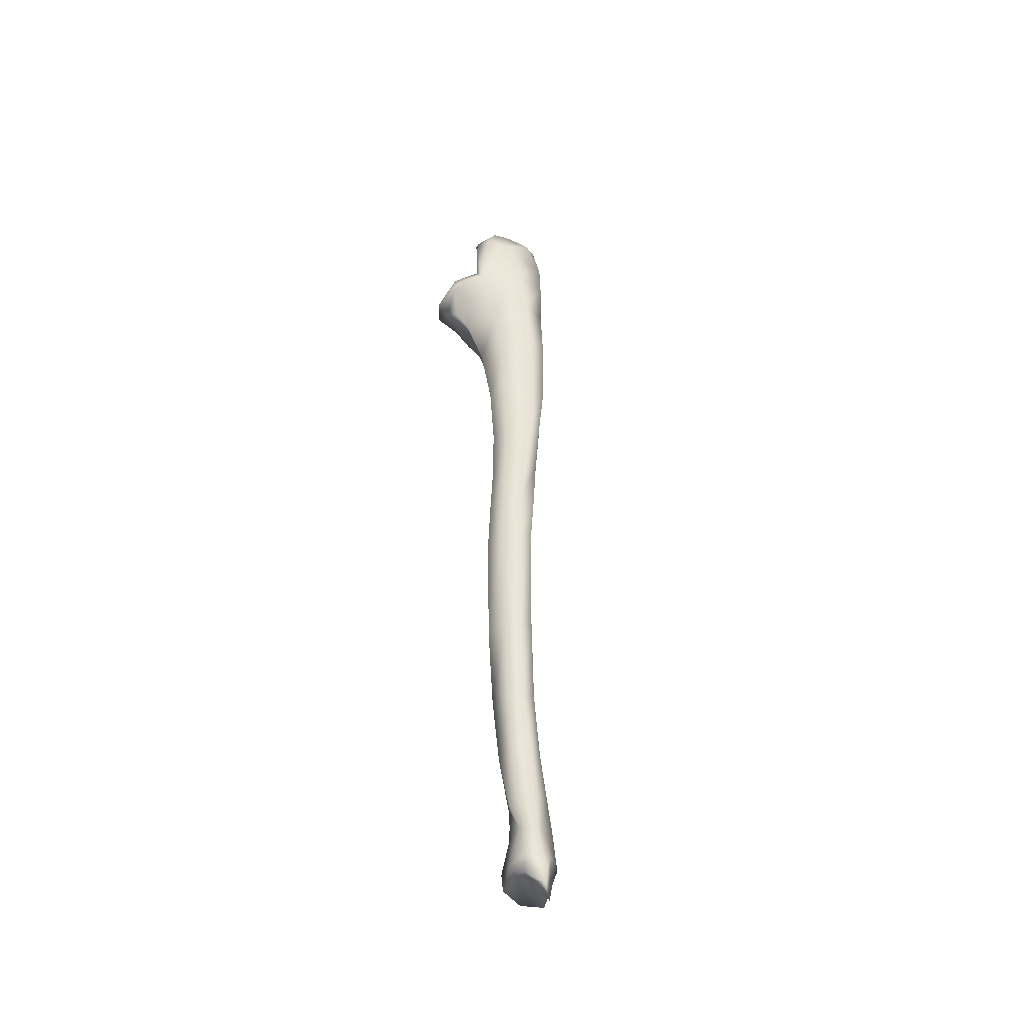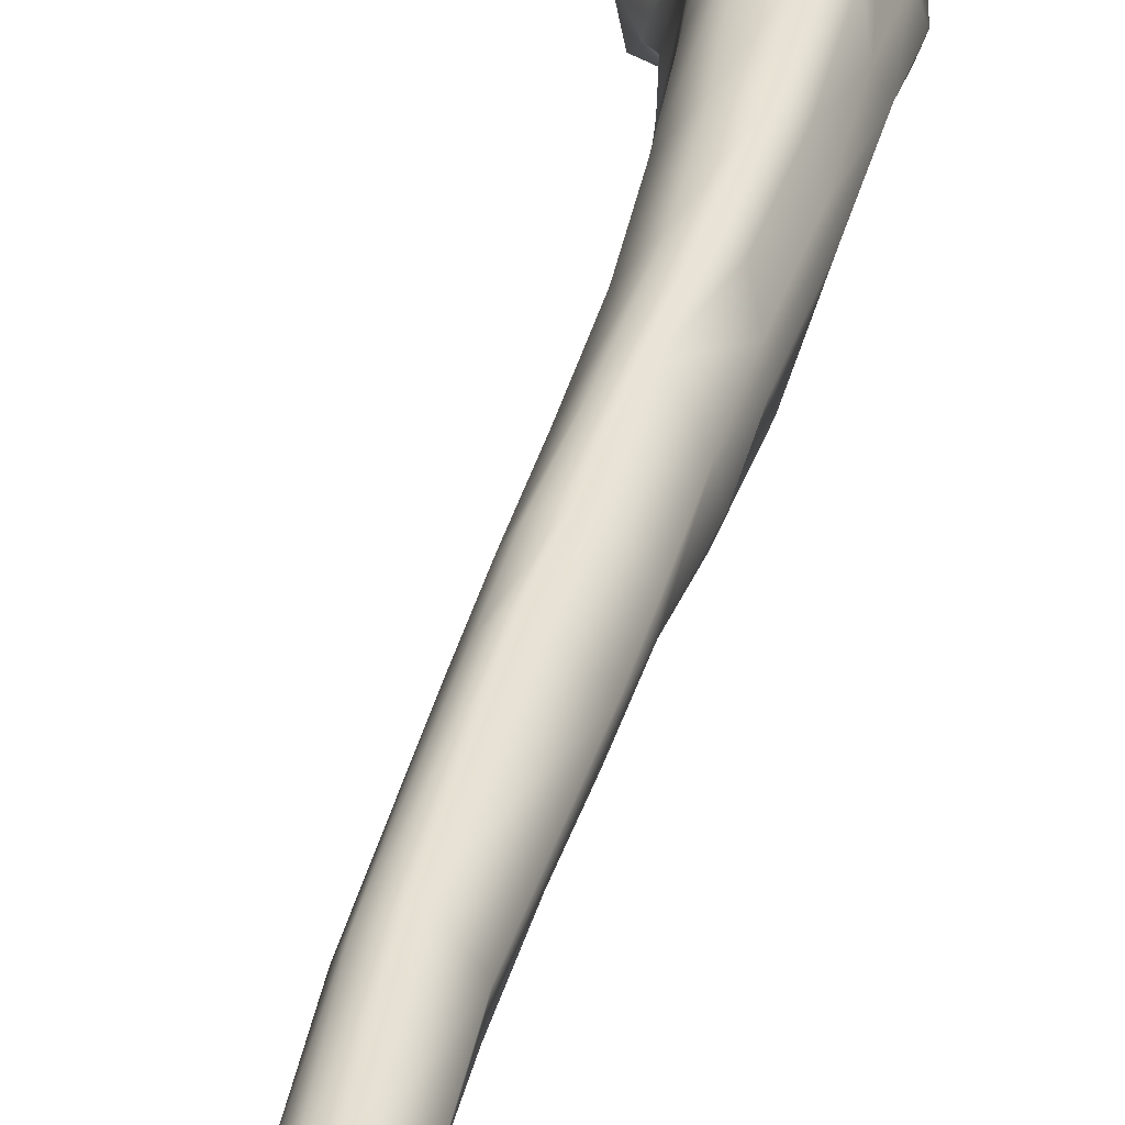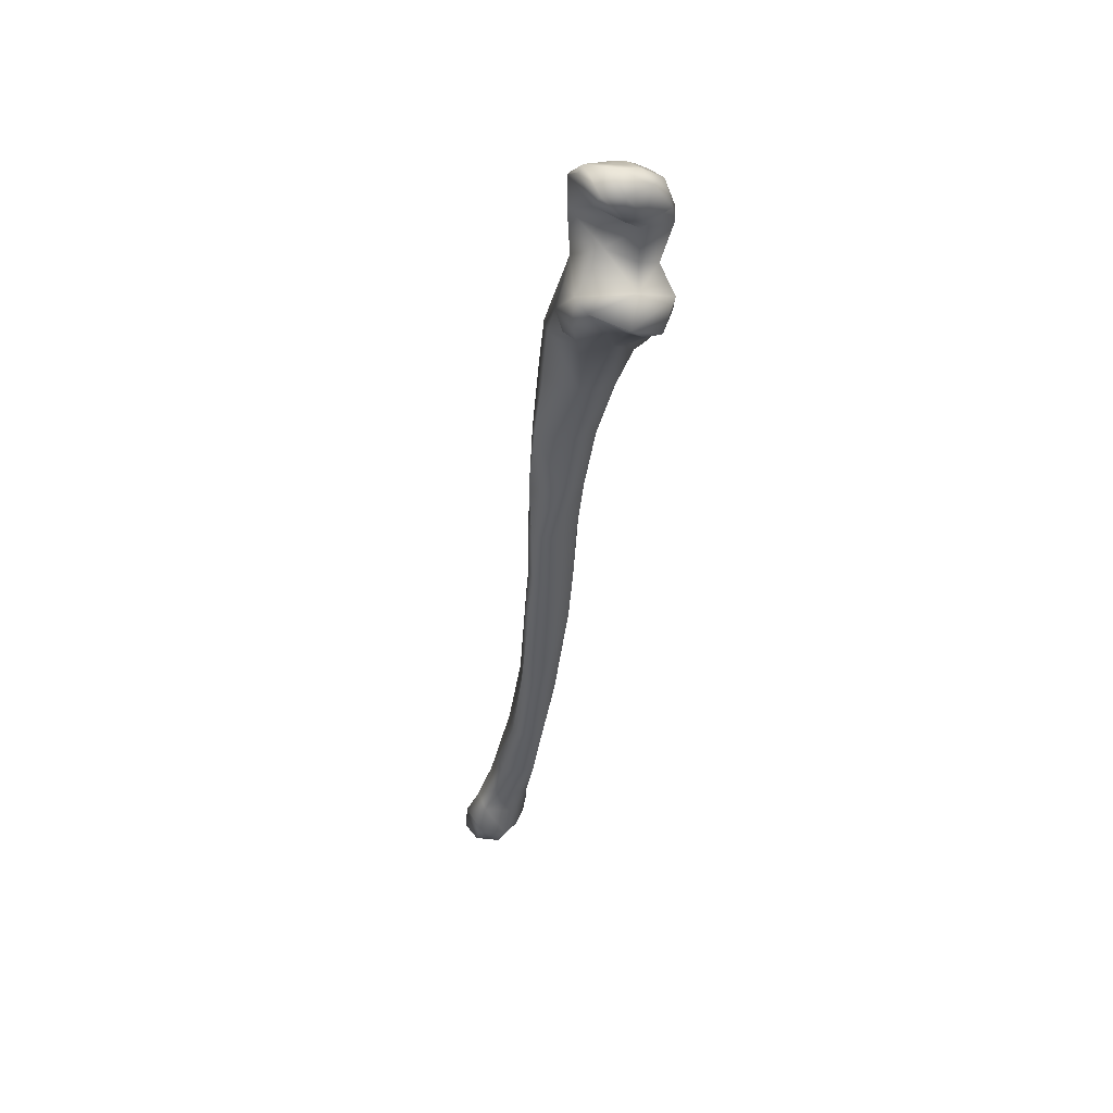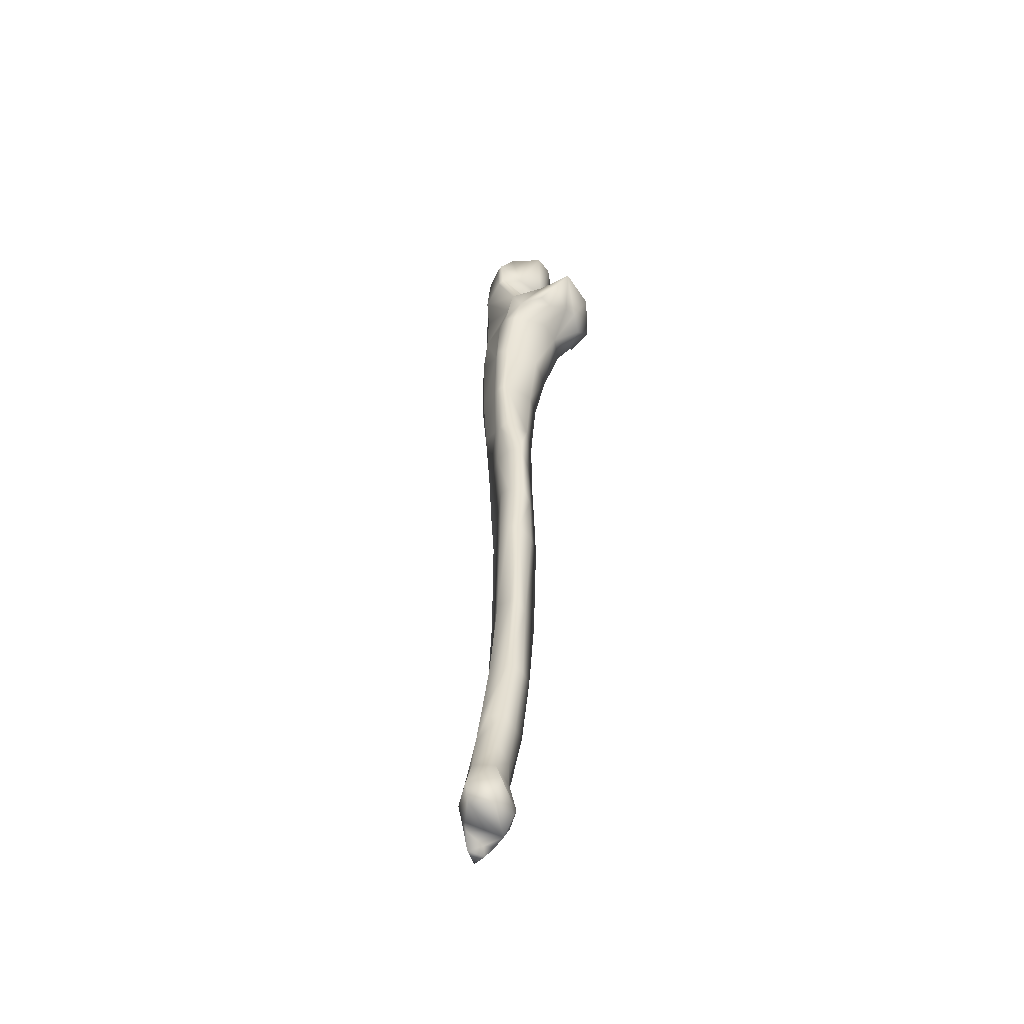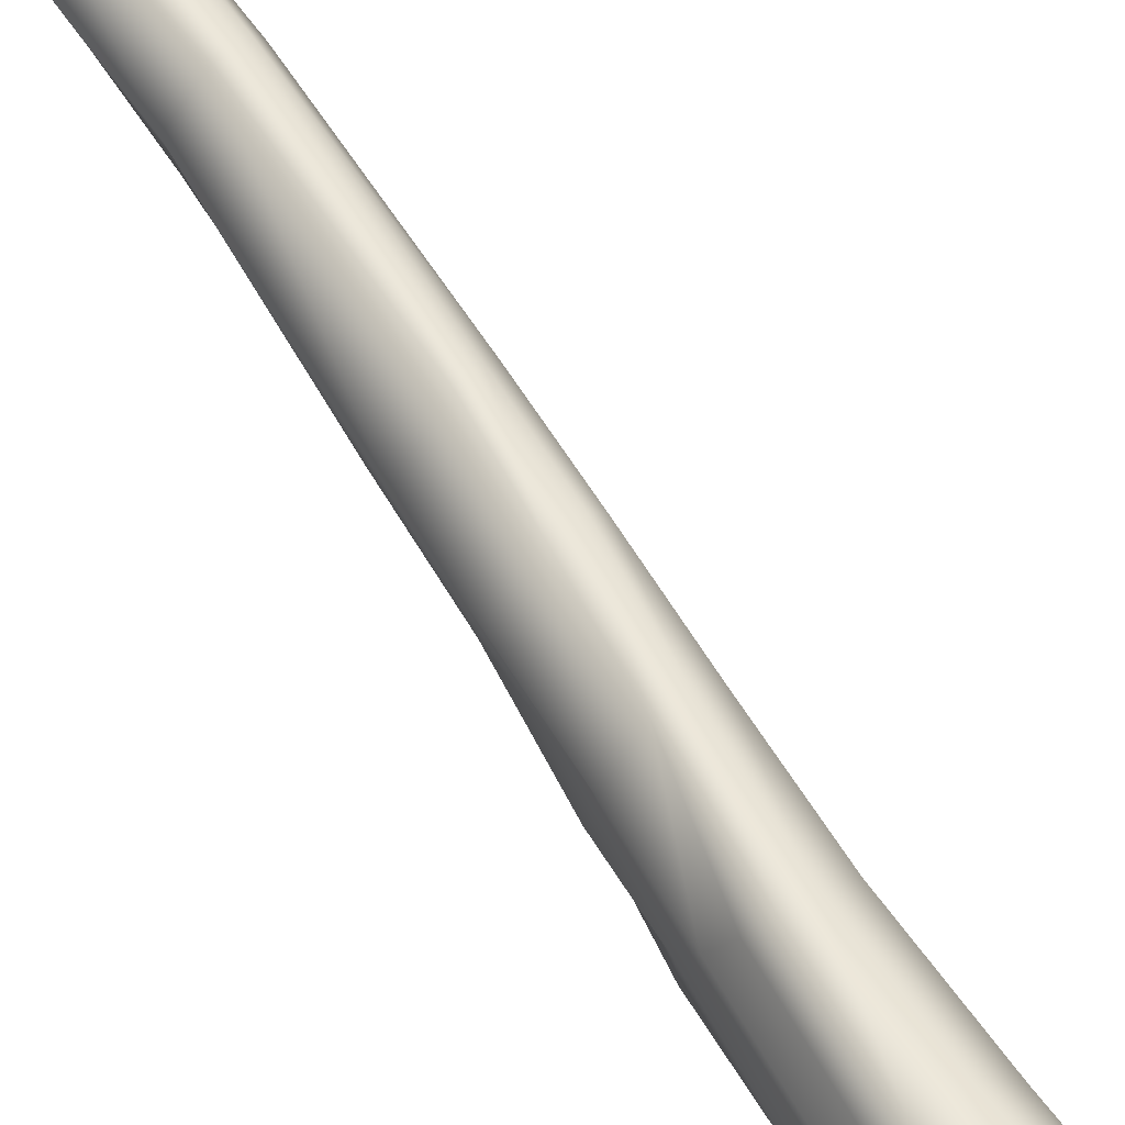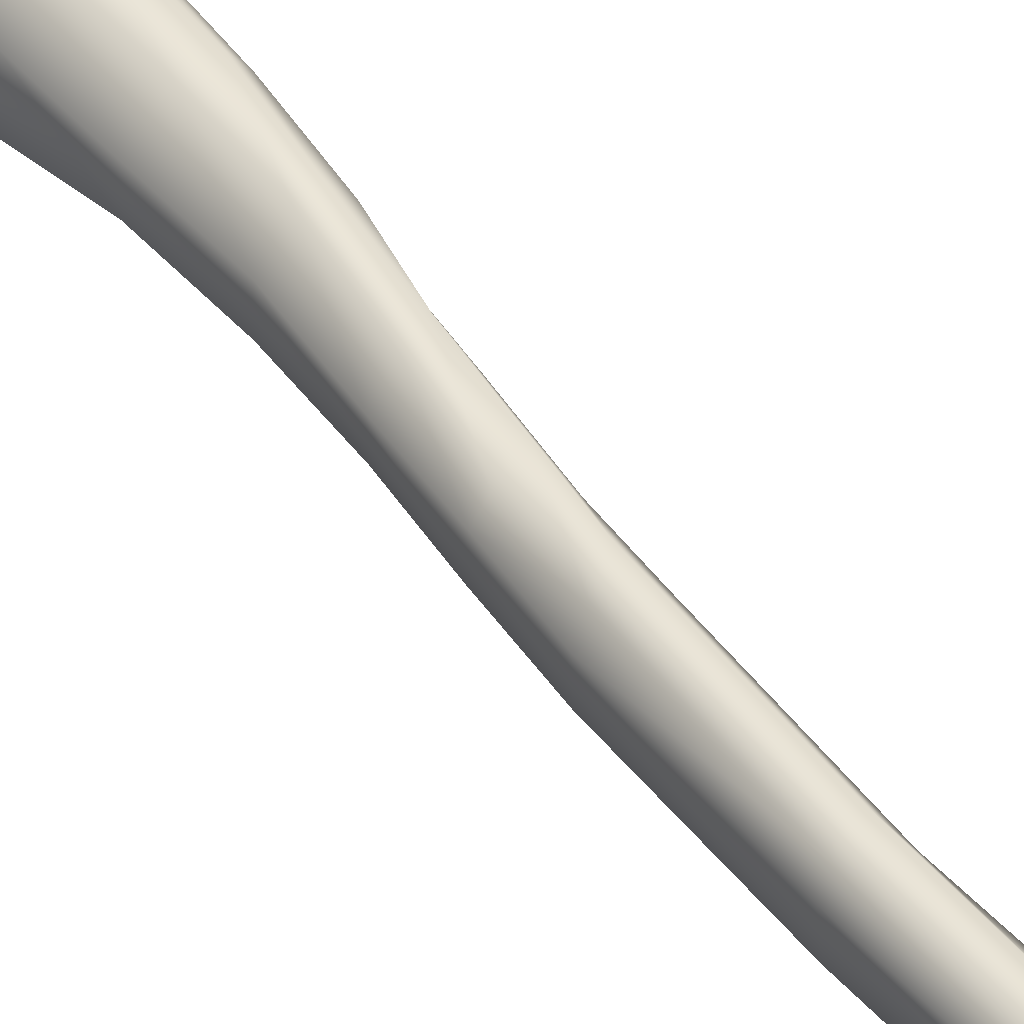
<metadata>
{"format":"obj","ext":"obj","renderer":"f3d","projection":"perspective","resolution":1024,"background":"white","views":[{"elev":-52.8,"azim":-52.3,"up":"+Y"},{"elev":31.6,"azim":17.9,"up":"+Z"},{"elev":50.6,"azim":-174.0,"up":"+Y"},{"elev":-45.0,"azim":132.0,"up":"+Y"},{"elev":65.0,"azim":153.1,"up":"+Z"},{"elev":37.8,"azim":-27.5,"up":"+Z"}]}
</metadata>
<code>
v 0.031 -0.223 -0.001902
v 0.03136 -0.2302 -0.003381
v 0.02739 -0.2299 -0.007817
v 0.02689 -0.2305 0.001876
v 0.0245 -0.2163 -0.005479
v 0.0273 -0.2152 -0.000453
v 0.02617 -0.2224 -0.008798
v 0.02722 -0.2251 0.003919
v 0.01685 -0.231 -0.001234
v 0.02062 -0.2299 -0.007894
v 0.02407 -0.2263 0.00591
v 0.0249 -0.2312 0.003366
v 0.01847 -0.2269 -0.006748
v 0.0181 -0.2182 -0.004125
v 0.01677 -0.2101 -0.002657
v 0.02159 -0.2079 -0.003641
v 0.02484 -0.2159 0.00381
v 0.02336 -0.2044 0.002259
v 0.01575 -0.2285 -0.002157
v 0.01646 -0.2322 0.001973
v 0.01888 -0.2324 0.003325
v 0.02238 -0.2176 0.006146
v 0.01695 -0.221 0.007054
v 0.02419 -0.2364 0.003551
v 0.019 -0.2284 0.00778
v 0.01571 -0.2199 -0.001808
v 0.01009 -0.1979 -0.001121
v 0.01341 -0.1972 -0.001853
v 0.01488 -0.2111 -0.001722
v 0.01893 -0.1962 -0.003048
v 0.01989 -0.2087 0.006582
v 0.02081 -0.196 0.000811
v 0.0213 -0.195 0.002616
v 0.01415 -0.2292 0.003801
v 0.01309 -0.2209 0.003096
v 0.0179 -0.2347 0.00379
v 0.01872 -0.236 0.006392
v 0.01487 -0.2208 0.006247
v 0.01577 -0.2109 0.006881
v 0.01593 -0.2291 0.006949
v 0.01027 -0.1979 0.004088
v 0.01257 -0.2123 0.000314
v 0.007208 -0.1791 0.004509
v 0.007255 -0.1785 -0.001204
v 0.01168 -0.1779 -0.00296
v 0.01576 -0.177 -0.001462
v 0.01648 -0.1958 0.007128
v 0.0174 -0.1772 0.003502
v 0.013 -0.2118 0.004751
v 0.01335 -0.1977 0.006991
v 0.009512 -0.179 0.007143
v 0.005063 -0.155 0.00839
v 0.003561 -0.1553 0.005239
v 0.003702 -0.1563 2.5e-05
v 0.008832 -0.1546 -0.001443
v 0.01279 -0.1516 -0.001509
v 0.01301 -0.1522 0.000284
v 0.01329 -0.1776 0.007874
v 0.01386 -0.1524 0.004088
v 0.009114 -0.1529 0.01048
v 0.000401 -0.1232 0.006851
v 0.005786 -0.12 0.01325
v 0.002358 -0.1221 0.01054
v 1.5e-05 -0.1242 0.002149
v 0.006103 -0.1248 -0.00142
v 0.0106 -0.1235 -0.0008
v 0.01183 -0.1224 0.001904
v 0.01183 -0.1185 0.005018
v -0.000609 -0.1082 0.008568
v 0.01088 -0.1055 0.005823
v 0.005581 -0.1062 0.01446
v 0.001426 -0.1081 0.01171
v -0.001041 -0.1084 0.00361
v 0.00507 -0.1093 -0.000218
v 0.009054 -0.107 -0.001312
v 0.01086 -0.1063 0.002596
v 0.001634 -0.09189 0.01424
v -0.001659 -0.09233 0.009762
v 0.01 -0.08942 0.008085
v 0.005519 -0.09016 0.01547
v -0.001572 -0.09253 0.004823
v 0.004129 -0.09135 0.001522
v 0.00951 -0.08934 -0.000337
v 0.01091 -0.08969 0.003338
v 0.001407 -0.07316 0.01705
v 0.004853 -0.07247 0.0175
v -0.002859 -0.07443 0.01177
v 0.009281 -0.07513 0.009706
v 0.01049 -0.07655 0.006701
v 0.007421 -0.07295 0.01529
v -0.003252 -0.07518 0.006289
v 0.002071 -0.07413 0.00336
v 0.01054 -0.07579 0.003781
v -0.000807 -0.05559 0.01903
v 0.00445 -0.05448 0.01974
v 0.006906 -0.05495 0.01702
v -0.005672 -0.05558 0.01246
v 0.009932 -0.05695 0.008244
v 0.008533 -0.05633 0.01099
v -0.006098 -0.05581 0.006978
v 0.009022 -0.05661 0.005531
v -0.000367 -0.05581 0.003932
v -0.004496 -0.03577 0.0218
v 0.002037 -0.03283 0.0218
v 0.004924 -0.03403 0.01923
v 0.006418 -0.03564 0.01241
v -0.008732 -0.03701 0.01392
v 0.008381 -0.03619 0.00981
v 0.007094 -0.03721 0.006847
v -0.01034 -0.03861 0.006594
v -0.002298 -0.03755 0.003062
v -0.008865 -0.02094 0.02268
v -0.000436 -0.01826 0.02301
v 0.002278 -0.01867 0.02025
v 0.005254 -0.01968 0.01206
v -0.01201 -0.02262 0.01325
v 0.005707 -0.02062 0.004706
v 0.006836 -0.01991 0.007954
v -0.01007 -0.02065 0.001573
v -0.01469 -0.02367 0.00408
v -0.002312 -0.02166 -0.000752
v -0.01371 -0.006651 0.02252
v -0.001773 -0.004032 0.02423
v 0.000191 -0.004576 0.02163
v 0.001442 -0.007289 0.01161
v -0.01583 -0.007714 0.01127
v 0.003873 -0.01237 0.003897
v -0.001752 -0.01447 -0.003745
v 0.001058 -0.000865 0.009857
v -0.01815 -0.01769 0.001764
v -0.01735 -0.01316 -0.002603
v -0.01298 -0.01003 -0.004764
v -0.009079 -0.0105 -0.00459
v -0.01838 0.005052 0.02206
v -0.003292 0.005976 0.02503
v 0.000791 0.004993 0.02194
v -0.01843 -0.00398 0.01232
v 0.001734 -0.005104 0.004708
v 0.001351 -0.01274 -0.003029
v -0.00111 -0.007793 -0.006791
v -0.001084 -0.003757 -0.00101
v 0.002101 0.009669 0.01544
v 0.002108 0.01011 0.01333
v -0.006449 0.00255 0.009027
v -0.02306 -0.01125 0.004889
v -0.01441 -0.005414 -0.009037
v -0.02139 -0.01106 -0.00316
v -0.00476 -0.000749 -0.009394
v -0.02192 0.00825 0.01814
v -0.01013 0.01286 0.02501
v -0.01263 0.01613 0.02225
v -0.01564 0.01606 0.02079
v -0.01912 0.01598 0.01836
v -0.00684 0.01257 0.02505
v -0.003021 0.01472 0.0219
v 0.001616 0.01322 0.01972
v -0.02208 0.007765 0.01318
v -0.01929 -0.002463 0.01102
v -0.02358 -0.007383 0.005448
v -0.01501 -0.006555 0.004532
v 0.001992 0.01752 0.01609
v 0.002269 0.01825 0.0142
v -0.005982 0.00745 0.01128
v -0.003767 0.01285 0.01076
v -0.01499 0.007733 0.01042
v -0.01465 -0.001092 0.009025
v -0.02157 0.01197 0.01323
v -0.0103 0.01792 0.02073
v -0.006621 0.01538 0.02326
v -0.007444 0.01754 0.02115
v -0.01227 0.02003 0.01701
v -0.01413 0.02271 0.013
v -0.01707 0.02157 0.008532
v -0.004499 0.01899 0.01842
v -0.001407 0.02136 0.01463
v -0.000495 0.02147 0.01148
v -0.006078 0.02121 0.004189
v -0.01119 0.01084 0.008597
v -0.0157 0.01056 0.01017
v -0.007469 0.02 0.01672
v -0.009542 0.02297 0.01199
v -0.01157 0.0211 0.004882
v -0.00622 0.02292 0.01231
f 1 2 3
f 4 2 1
f 5 6 1
f 1 3 7
f 4 1 8
f 6 8 1
f 5 1 7
f 9 3 2
f 9 2 4
f 9 10 3
f 10 7 3
f 11 12 4
f 11 4 8
f 9 4 12
f 13 14 5
f 15 16 5
f 16 6 5
f 13 5 7
f 15 5 14
f 6 17 8
f 18 17 6
f 16 18 6
f 10 13 7
f 17 11 8
f 19 9 20
f 20 9 21
f 19 10 9
f 9 12 21
f 19 13 10
f 17 22 11
f 11 22 23
f 24 12 11
f 11 23 25
f 24 11 25
f 24 21 12
f 26 14 13
f 26 13 19
f 26 15 14
f 27 28 15
f 26 29 15
f 28 16 15
f 27 15 29
f 28 30 16
f 30 18 16
f 18 22 17
f 18 17 22
f 18 22 17
f 18 31 22
f 32 33 18
f 30 32 18
f 33 31 18
f 19 34 35
f 19 20 34
f 19 35 26
f 20 36 37
f 20 21 36
f 20 37 34
f 24 36 21
f 31 23 22
f 38 23 39
f 40 25 23
f 31 39 23
f 40 23 38
f 37 36 24
f 24 25 37
f 40 37 25
f 29 26 35
f 41 27 42
f 29 42 27
f 43 44 27
f 44 28 27
f 43 27 41
f 44 45 28
f 45 30 28
f 29 35 42
f 46 32 30
f 45 46 30
f 33 47 31
f 47 39 31
f 46 33 32
f 46 48 33
f 48 47 33
f 34 37 40
f 38 35 34
f 38 34 40
f 49 42 35
f 49 35 38
f 38 39 49
f 49 39 50
f 47 50 39
f 41 50 51
f 41 42 49
f 41 51 43
f 49 50 41
f 43 51 52
f 53 44 43
f 43 52 53
f 53 54 44
f 55 45 44
f 55 44 54
f 55 46 45
f 56 57 46
f 55 56 46
f 57 48 46
f 48 58 47
f 58 50 47
f 57 59 48
f 59 58 48
f 58 51 50
f 51 58 60
f 51 60 52
f 61 53 52
f 52 60 62
f 61 52 63
f 52 62 63
f 61 54 53
f 61 64 54
f 64 55 54
f 64 65 55
f 55 65 66
f 55 66 56
f 66 57 56
f 66 67 57
f 67 59 57
f 59 60 58
f 67 68 59
f 60 59 68
f 60 68 62
f 69 64 61
f 63 69 61
f 70 71 62
f 63 62 71
f 70 62 68
f 63 72 69
f 63 71 72
f 69 73 64
f 73 65 64
f 73 74 65
f 66 65 74
f 67 66 75
f 66 74 75
f 76 68 67
f 67 75 76
f 76 70 68
f 69 72 77
f 78 73 69
f 69 77 78
f 79 71 70
f 76 79 70
f 79 80 71
f 72 71 80
f 72 80 77
f 78 81 73
f 81 74 73
f 81 82 74
f 75 74 82
f 76 75 83
f 75 82 83
f 76 84 79
f 76 83 84
f 78 77 85
f 77 80 86
f 77 86 85
f 87 81 78
f 78 85 87
f 80 79 88
f 89 88 79
f 89 79 84
f 90 86 80
f 80 88 90
f 87 91 81
f 82 81 91
f 83 82 92
f 82 91 92
f 83 93 89
f 83 89 84
f 83 92 93
f 87 85 94
f 85 86 95
f 85 95 94
f 96 95 86
f 96 86 90
f 91 87 97
f 87 94 97
f 98 99 88
f 90 88 99
f 98 88 89
f 98 89 93
f 90 99 96
f 92 91 100
f 91 97 100
f 101 93 92
f 101 92 102
f 92 100 102
f 98 93 101
f 97 94 103
f 94 95 104
f 94 104 103
f 105 104 95
f 105 95 96
f 96 99 106
f 96 106 105
f 107 100 97
f 97 103 107
f 108 99 98
f 109 98 101
f 108 98 109
f 108 106 99
f 102 100 110
f 107 110 100
f 101 102 111
f 101 111 109
f 102 110 111
f 107 103 112
f 103 104 113
f 103 113 112
f 105 113 104
f 114 105 106
f 105 114 113
f 115 106 108
f 114 106 115
f 116 110 107
f 107 112 116
f 117 118 108
f 108 109 117
f 115 108 118
f 117 109 111
f 111 110 119
f 120 119 110
f 116 120 110
f 117 111 121
f 111 119 121
f 116 112 122
f 112 113 123
f 112 123 122
f 124 123 113
f 124 113 114
f 114 115 125
f 114 125 124
f 125 115 118
f 126 120 116
f 116 122 126
f 118 117 127
f 117 121 128
f 117 128 127
f 118 127 129
f 125 118 129
f 119 120 130
f 119 131 132
f 119 132 133
f 119 130 131
f 121 119 133
f 126 130 120
f 121 133 128
f 126 122 134
f 122 123 135
f 122 135 134
f 124 135 123
f 124 136 135
f 125 136 124
f 125 129 136
f 137 130 126
f 126 134 137
f 138 129 127
f 127 139 140
f 128 139 127
f 127 140 141
f 127 141 138
f 140 139 128
f 133 140 128
f 142 136 129
f 143 142 129
f 141 144 129
f 144 143 129
f 141 129 138
f 137 145 130
f 131 130 145
f 146 132 131
f 146 131 147
f 145 147 131
f 132 146 148
f 132 148 133
f 133 148 140
f 134 149 137
f 134 150 151
f 134 152 153
f 135 150 134
f 134 151 152
f 134 153 149
f 154 135 155
f 155 135 136
f 135 154 150
f 156 136 142
f 155 136 156
f 157 158 137
f 137 158 159
f 157 137 149
f 137 159 145
f 141 140 148
f 141 148 160
f 160 144 141
f 142 161 156
f 162 161 142
f 162 142 143
f 144 163 143
f 164 162 143
f 164 143 163
f 165 163 144
f 160 166 144
f 165 144 166
f 145 159 147
f 160 148 146
f 146 147 159
f 146 159 160
f 149 153 167
f 149 167 157
f 151 150 154
f 168 152 151
f 151 154 169
f 151 169 170
f 151 170 168
f 168 171 152
f 153 152 171
f 153 172 173
f 153 171 172
f 153 173 167
f 154 155 169
f 170 169 155
f 170 155 174
f 156 174 155
f 156 161 175
f 156 175 174
f 166 158 157
f 165 157 167
f 166 157 165
f 160 159 158
f 160 158 166
f 161 162 176
f 161 176 175
f 176 162 164
f 165 164 163
f 176 164 177
f 178 177 164
f 165 178 164
f 165 179 178
f 165 167 179
f 179 167 173
f 170 171 168
f 180 170 174
f 170 180 171
f 172 171 180
f 173 172 181
f 172 180 181
f 173 181 182
f 179 173 182
f 175 180 174
f 175 177 183
f 175 176 177
f 175 183 180
f 178 182 177
f 182 183 177
f 178 179 182
f 181 180 183
f 182 181 183

</code>
